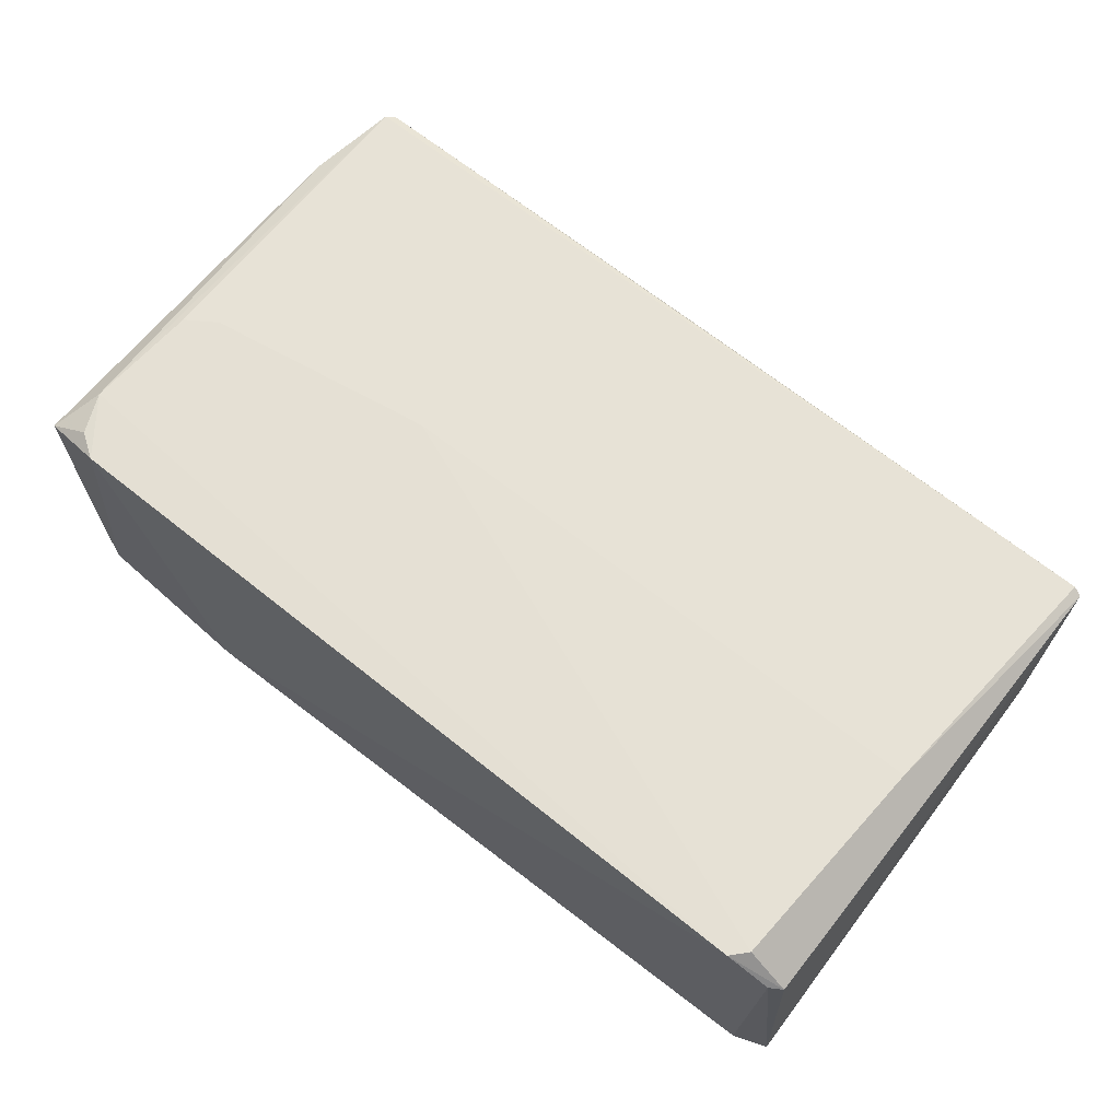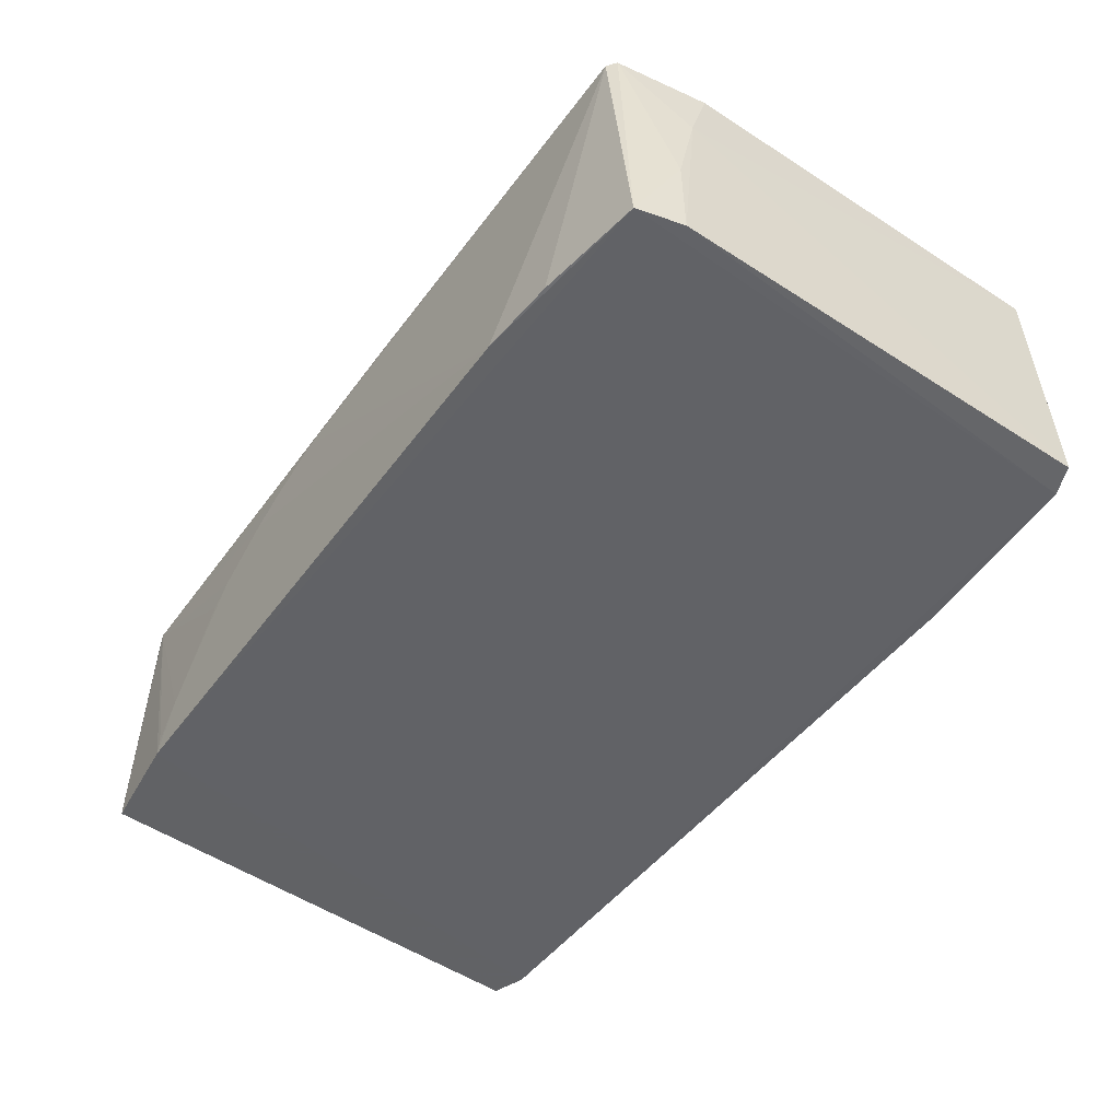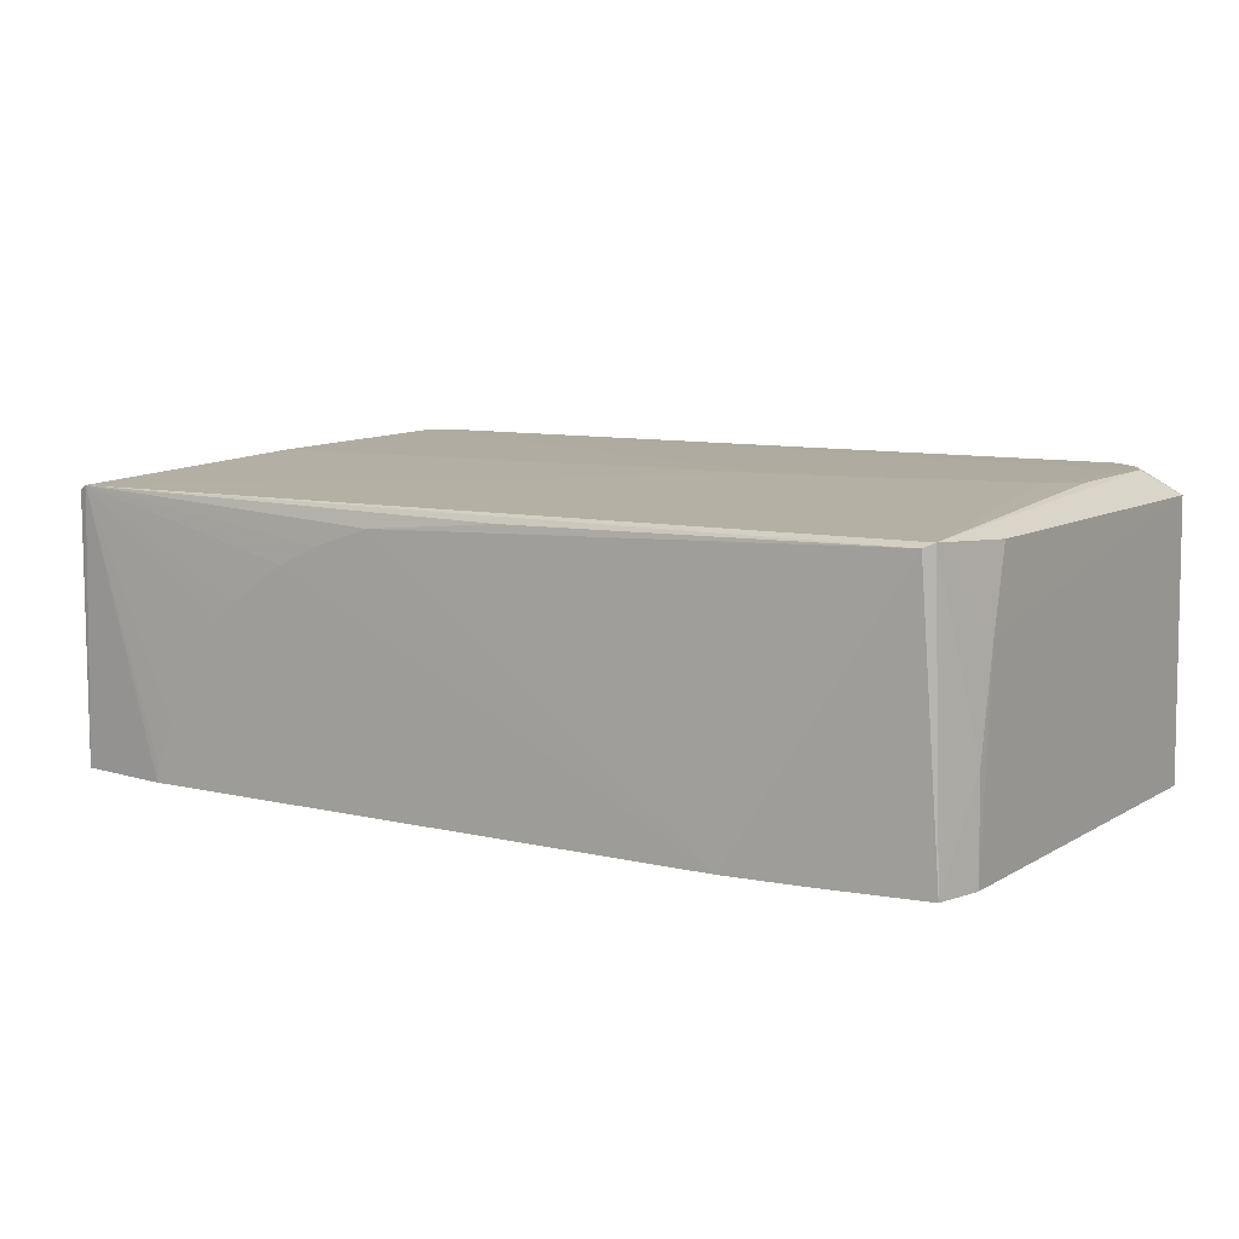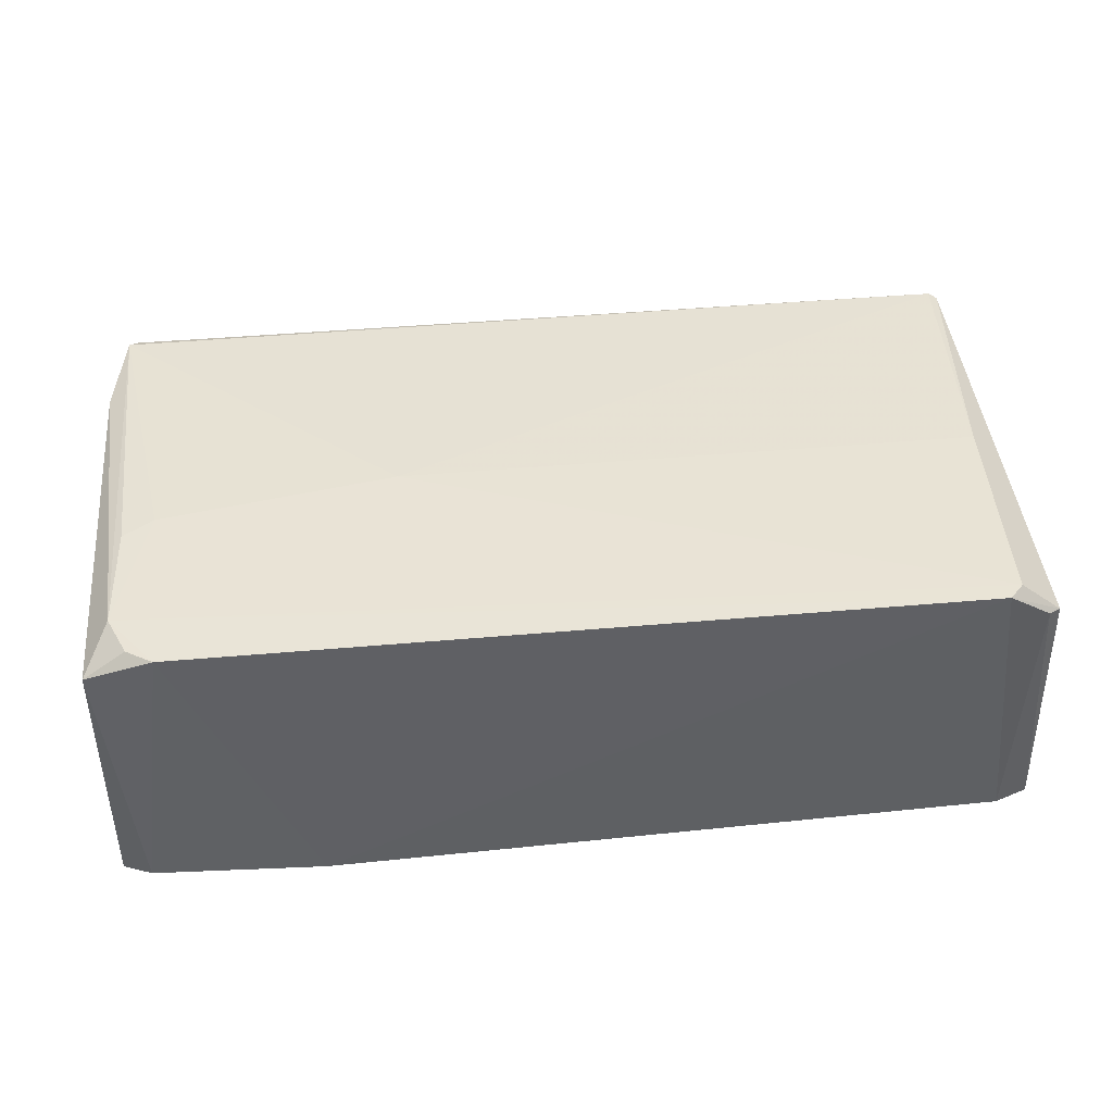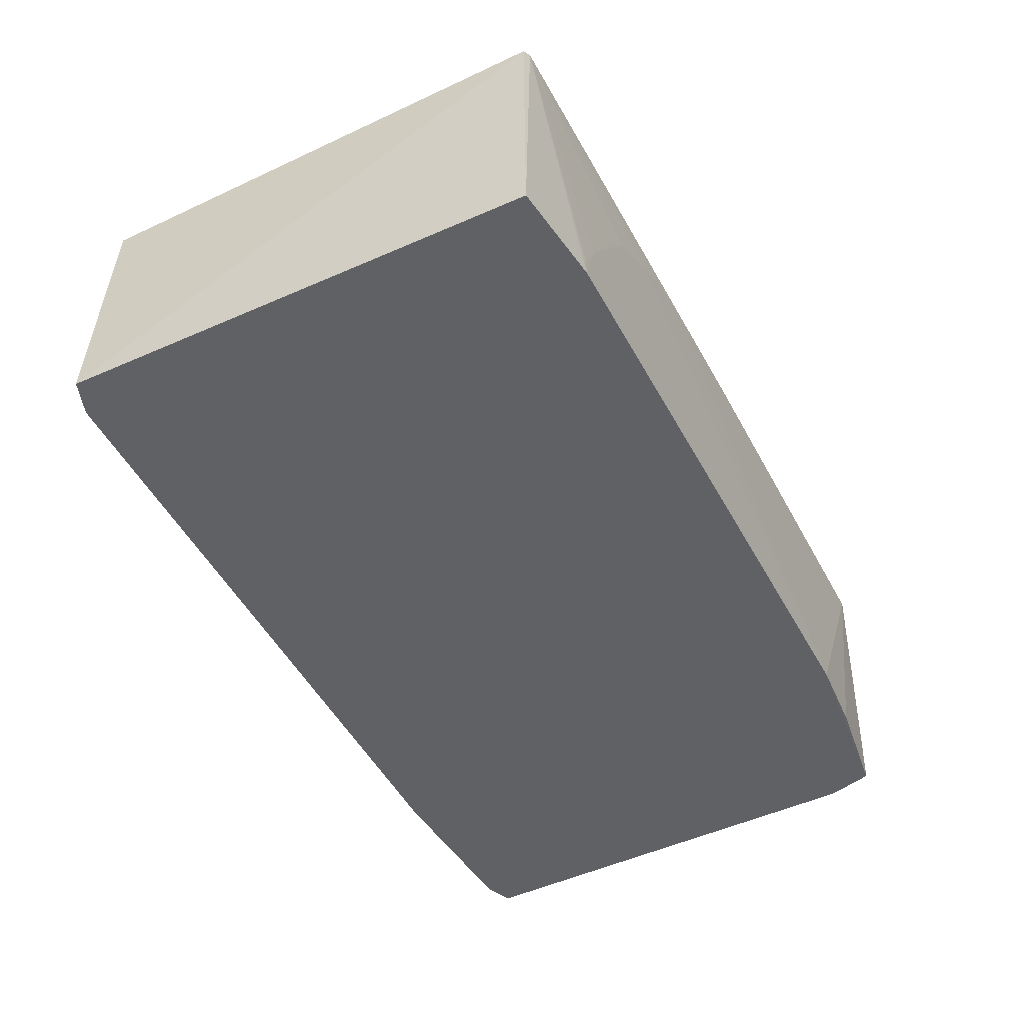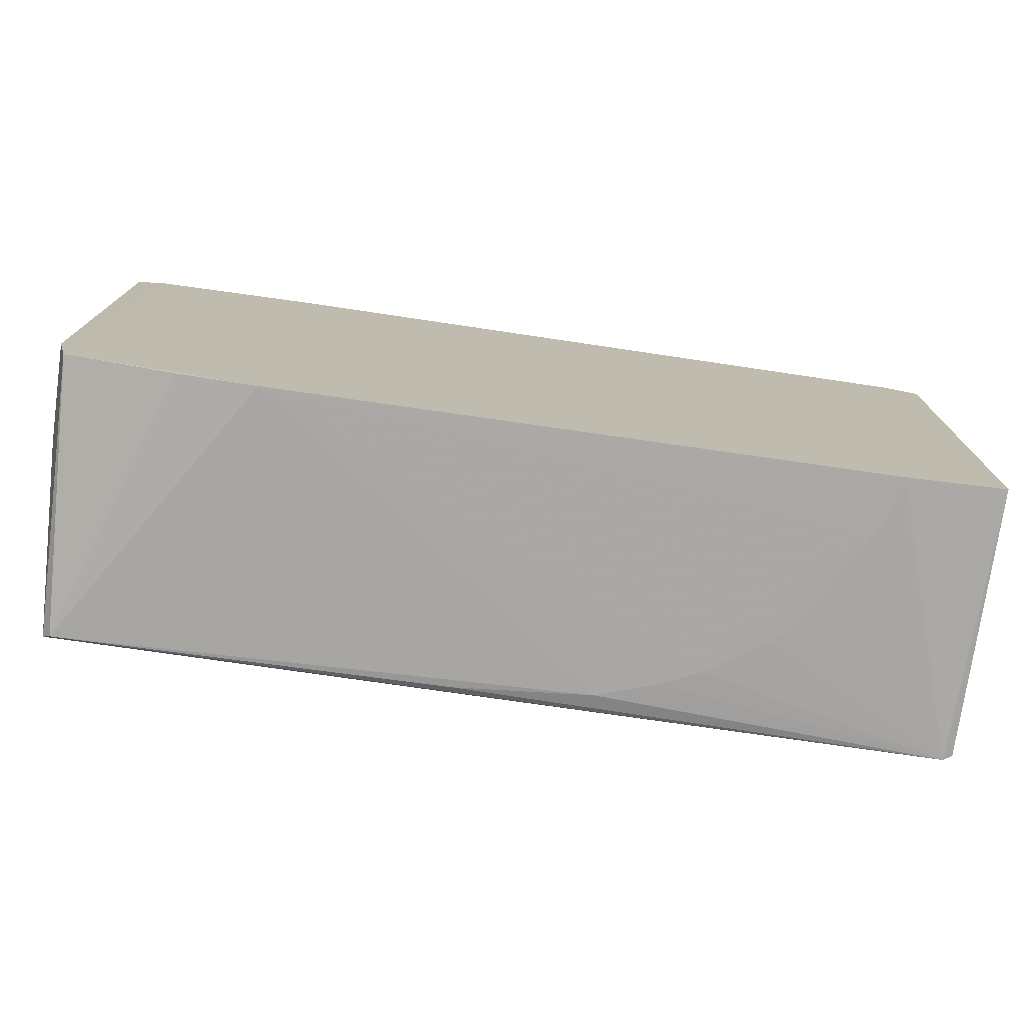
<metadata>
{"format":"obj","ext":"obj","renderer":"f3d","projection":"perspective","resolution":1024,"background":"white","views":[{"elev":66.9,"azim":-141.6,"up":"+Z"},{"elev":-50.7,"azim":54.2,"up":"+Z"},{"elev":8.6,"azim":32.5,"up":"+Z"},{"elev":43.6,"azim":173.8,"up":"+Z"},{"elev":-48.5,"azim":-62.9,"up":"+Z"},{"elev":-75.8,"azim":171.7,"up":"+Y"}]}
</metadata>
<code>
v 0.03884 0.02074 0.1176
v 0.04065 -0.02323 0.1156
v 0.04283 0.02142 0.09054
v -0.04106 0.02141 0.09052
v -0.03944 -0.0231 0.1156
v 0.02442 -0.0246 0.09052
v -0.03503 0.0229 0.118
v 0.04262 0.02143 0.1153
v 0.0412 -0.0228 0.09051
v -0.04021 -0.02292 0.09052
v -0.007787 -0.02401 0.1137
v 0.02443 0.02339 0.0905
v -0.04016 0.02156 0.1148
v 0.01547 0.001136 0.1173
v 0.04041 0.01705 0.1176
v 0.0365 0.02232 0.1177
v 0.03993 -0.02399 0.1152
v 0.04227 -0.01683 0.1084
v -0.04027 -0.02285 0.1152
v -0.03108 -0.02407 0.0905
v -0.038 0.02252 0.09051
v 0.04024 0.02245 0.09048
v -0.03757 0.001156 0.1172
v 0.0422 -0.01504 0.1152
v 0.037 0.004638 0.1174
v 0.03146 -0.02412 0.09054
v 0.004711 -0.02391 0.1148
v 0.04225 -0.0186 0.09948
v -0.01675 -0.02403 0.1102
v -0.03901 0.02232 0.1151
v 0.04233 -0.01861 0.09051
v -0.03637 0.02144 0.118
v 0.03982 0.006493 0.1174
v -0.01316 -0.02402 0.1119
v -0.02405 -0.024 0.1049
v -0.02212 -0.02401 0.1067
v -0.02929 -0.02405 0.09588
v -0.03108 -0.02405 0.0923
f 14 5 2
f 15 8 1
f 16 1 8
f 16 15 1
f 16 7 15
f 16 12 7
f 17 9 2
f 17 11 6
f 17 2 5
f 18 3 8
f 19 10 5
f 19 4 10
f 19 13 4
f 20 9 6
f 20 5 10
f 20 10 4
f 21 7 12
f 21 20 4
f 22 9 20
f 22 21 12
f 22 20 21
f 22 12 16
f 22 16 8
f 22 8 3
f 23 5 14
f 23 19 5
f 23 13 19
f 24 15 2
f 24 8 15
f 24 18 8
f 24 2 18
f 25 14 2
f 26 17 6
f 26 6 9
f 26 9 17
f 27 17 5
f 27 5 11
f 27 11 17
f 28 18 2
f 28 2 9
f 29 6 11
f 30 13 7
f 30 7 21
f 30 21 4
f 30 4 13
f 31 22 3
f 31 9 22
f 31 28 9
f 31 3 18
f 31 18 28
f 32 23 14
f 32 7 13
f 32 13 23
f 32 15 7
f 32 25 15
f 32 14 25
f 33 25 2
f 33 2 15
f 33 15 25
f 34 29 11
f 34 11 5
f 34 5 29
f 36 29 5
f 36 5 35
f 37 35 5
f 37 36 35
f 37 20 6
f 37 6 29
f 37 29 36
f 38 37 5
f 38 5 20
f 38 20 37

</code>
